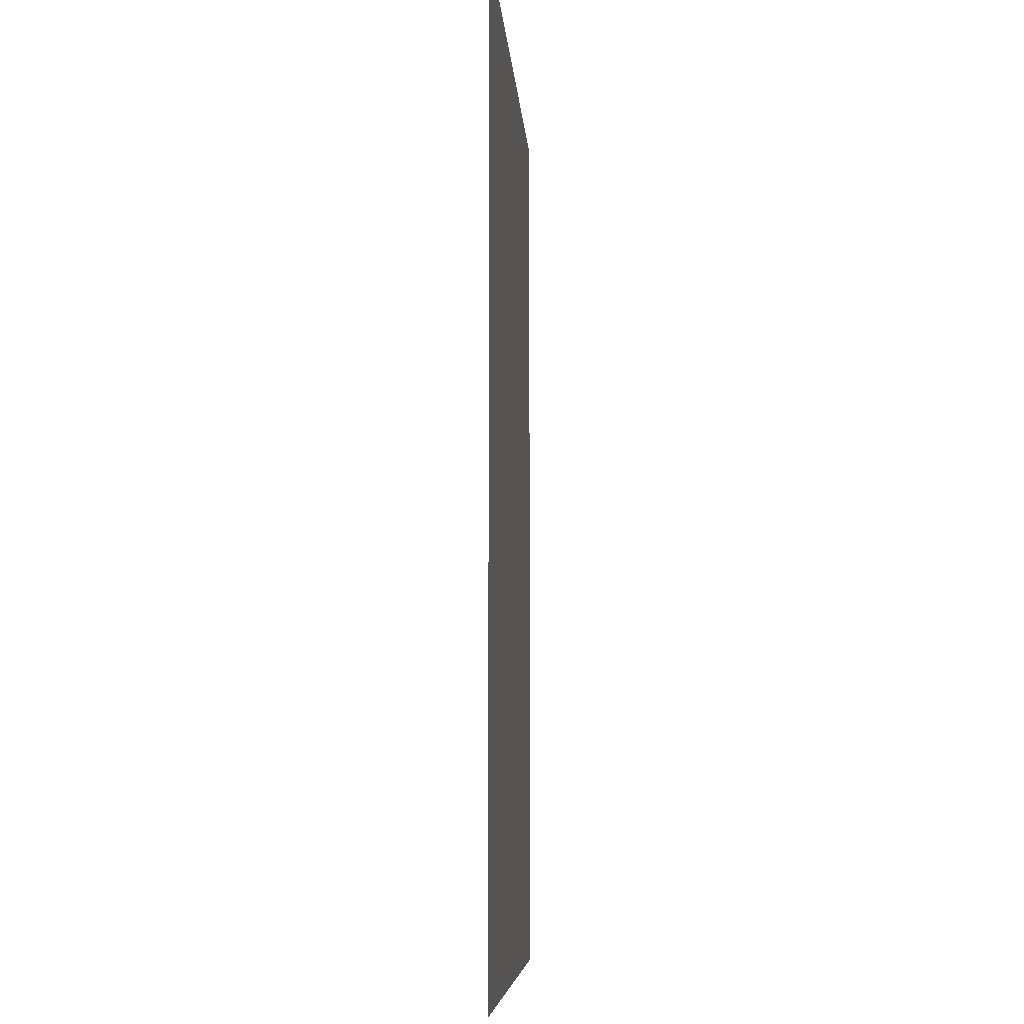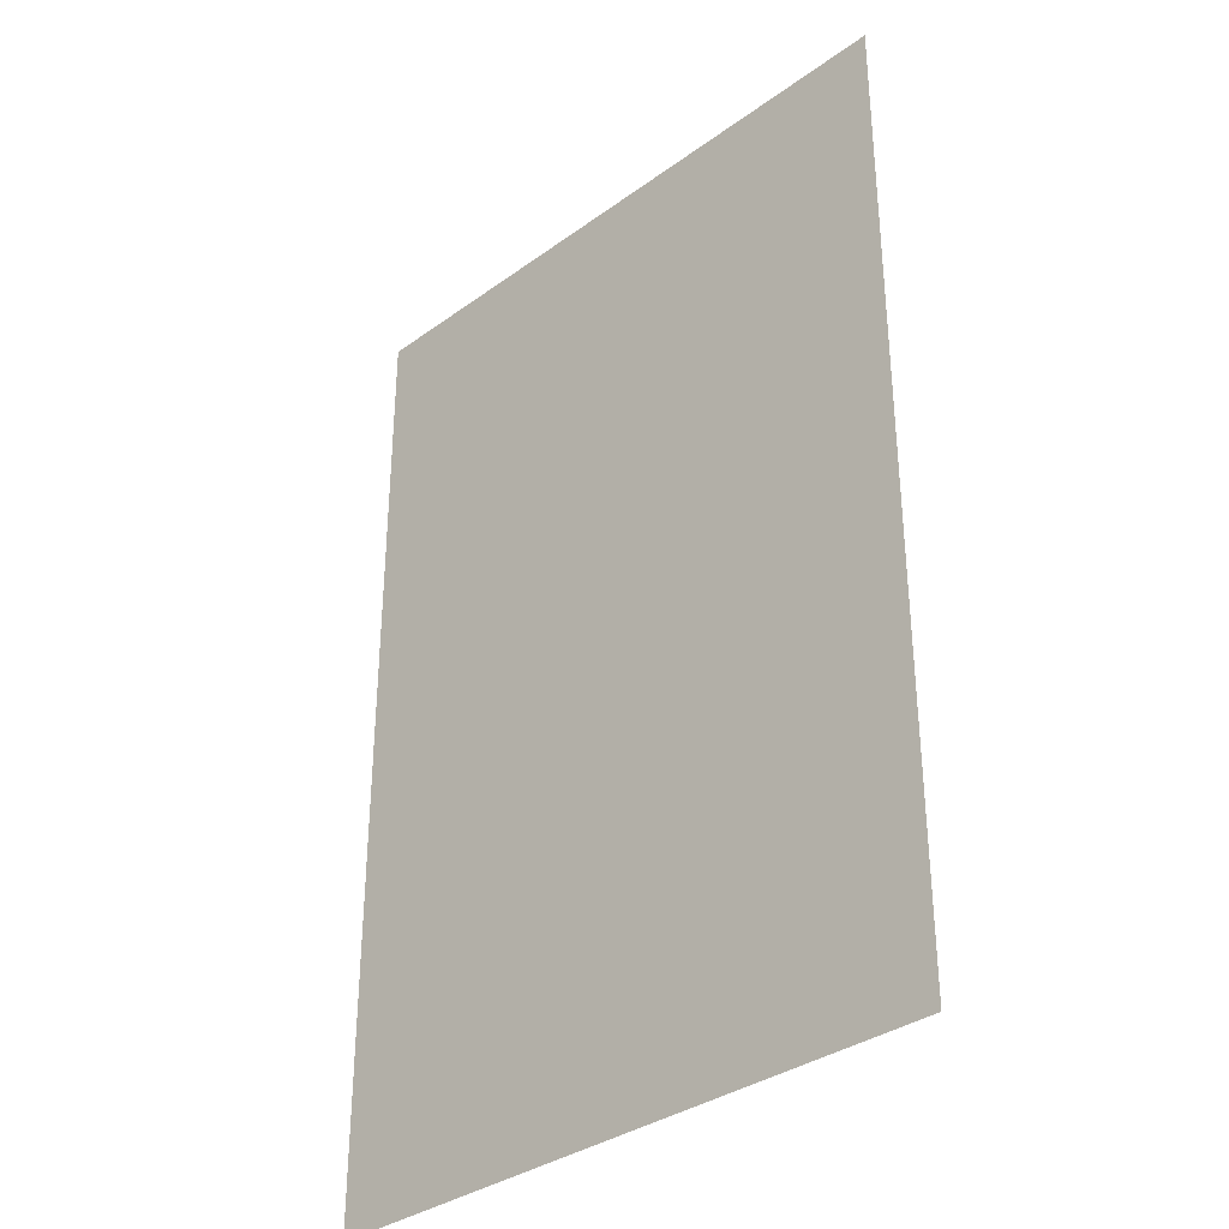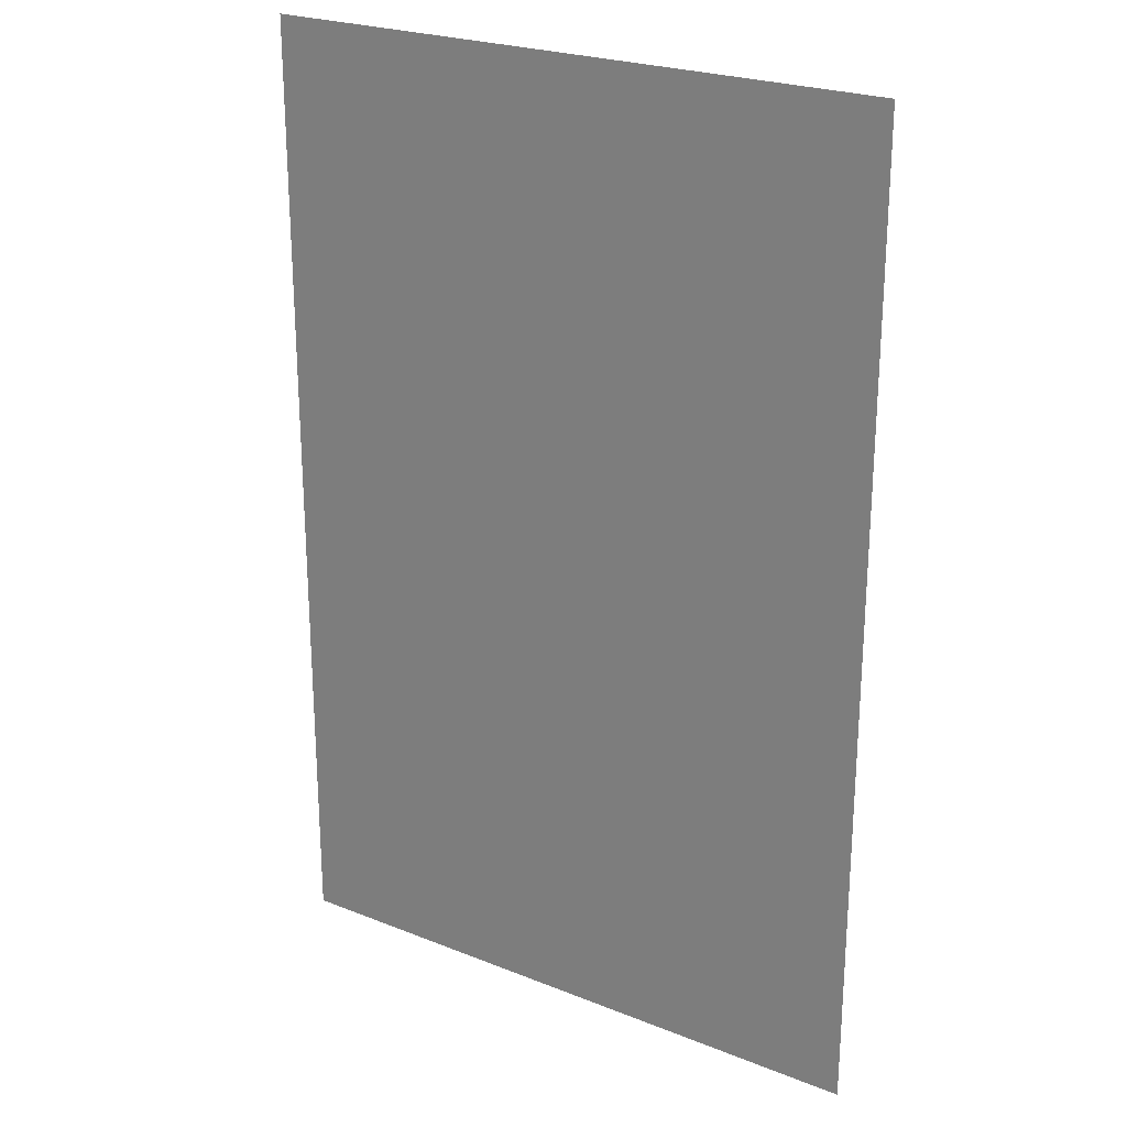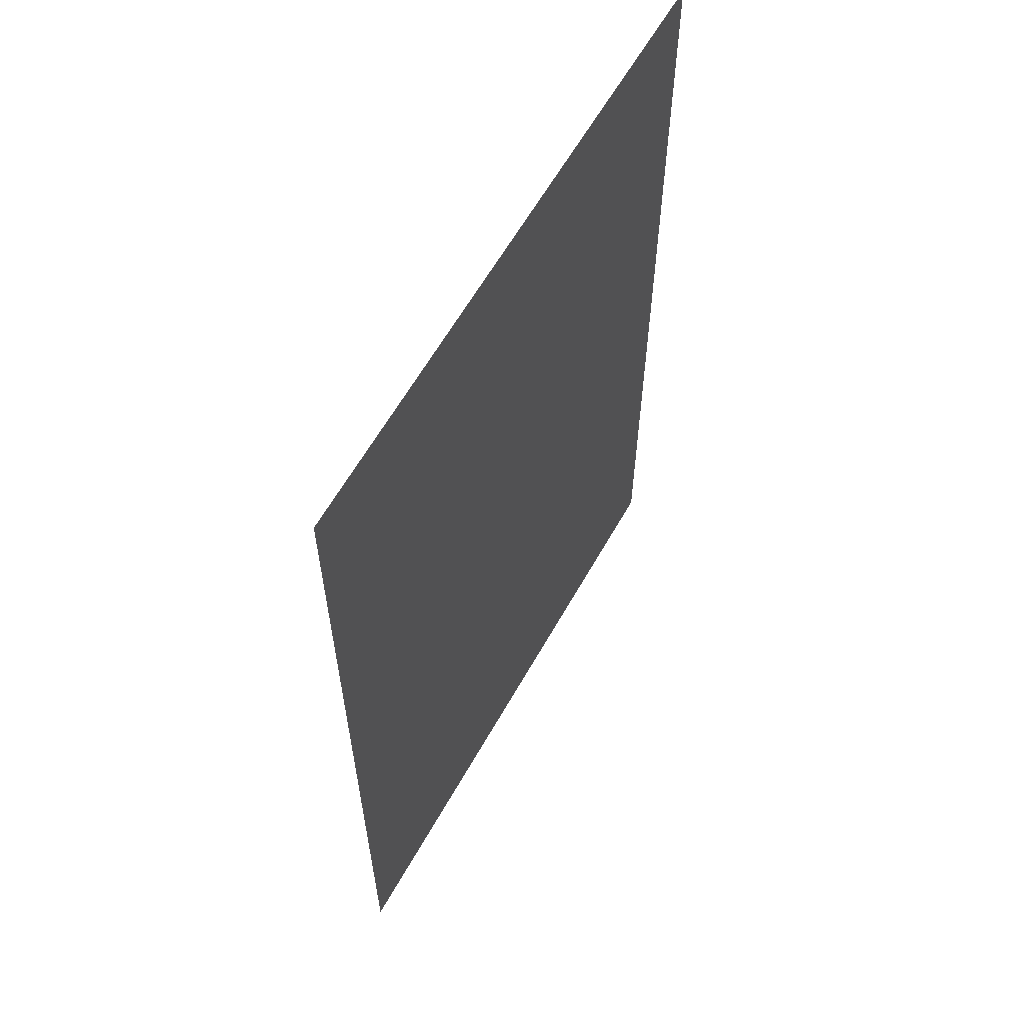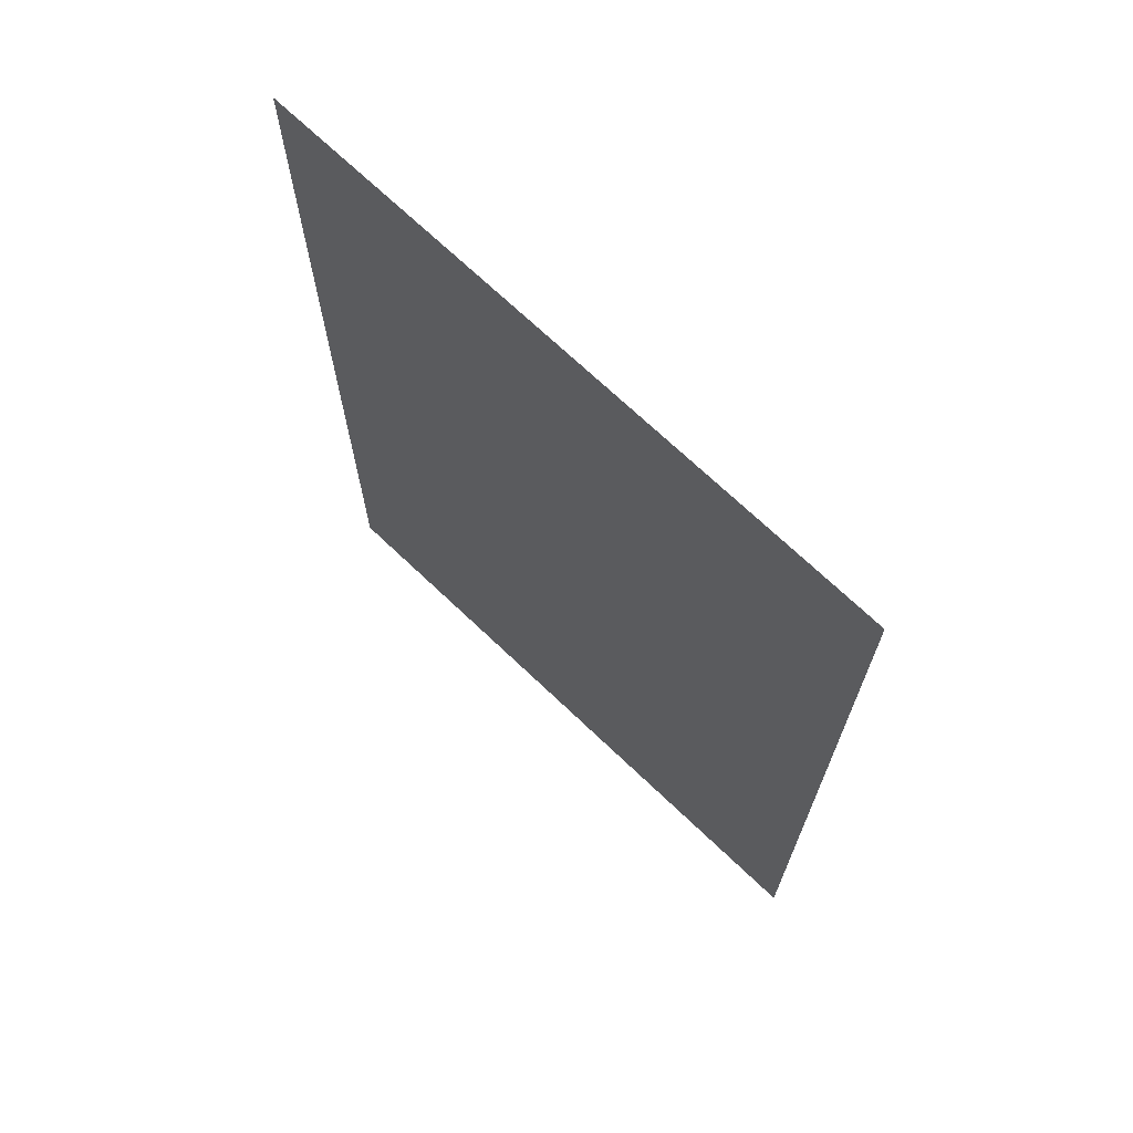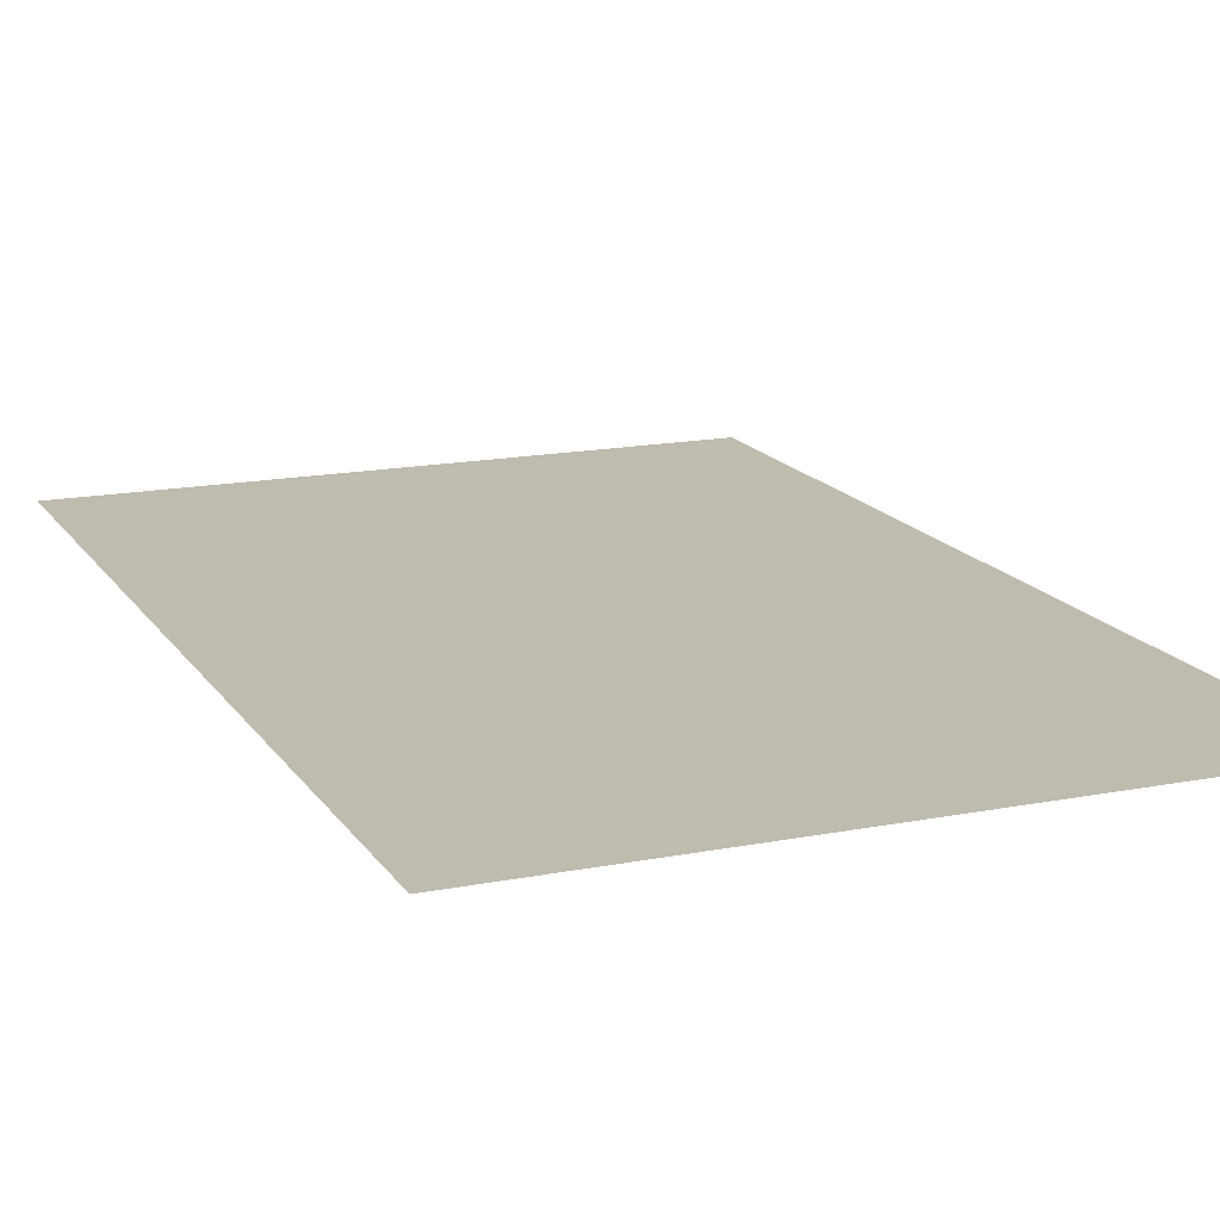
<metadata>
{"format":"obj","ext":"obj","renderer":"f3d","projection":"perspective","resolution":1024,"background":"white","views":[{"elev":-7.3,"azim":93.8,"up":"+Y"},{"elev":-34.3,"azim":-135.7,"up":"+Y"},{"elev":24.1,"azim":33.4,"up":"+Y"},{"elev":61.6,"azim":-60.6,"up":"+Y"},{"elev":70.6,"azim":43.6,"up":"+Y"},{"elev":16.0,"azim":-22.2,"up":"+Z"}]}
</metadata>
<code>
v  1.997 3.052 -0
v  -1.997 3.052 -0
v  -1.997 -3.052 -0
v  1.997 -3.052 -0
g Paper_A
f 1 2 3 4

</code>
